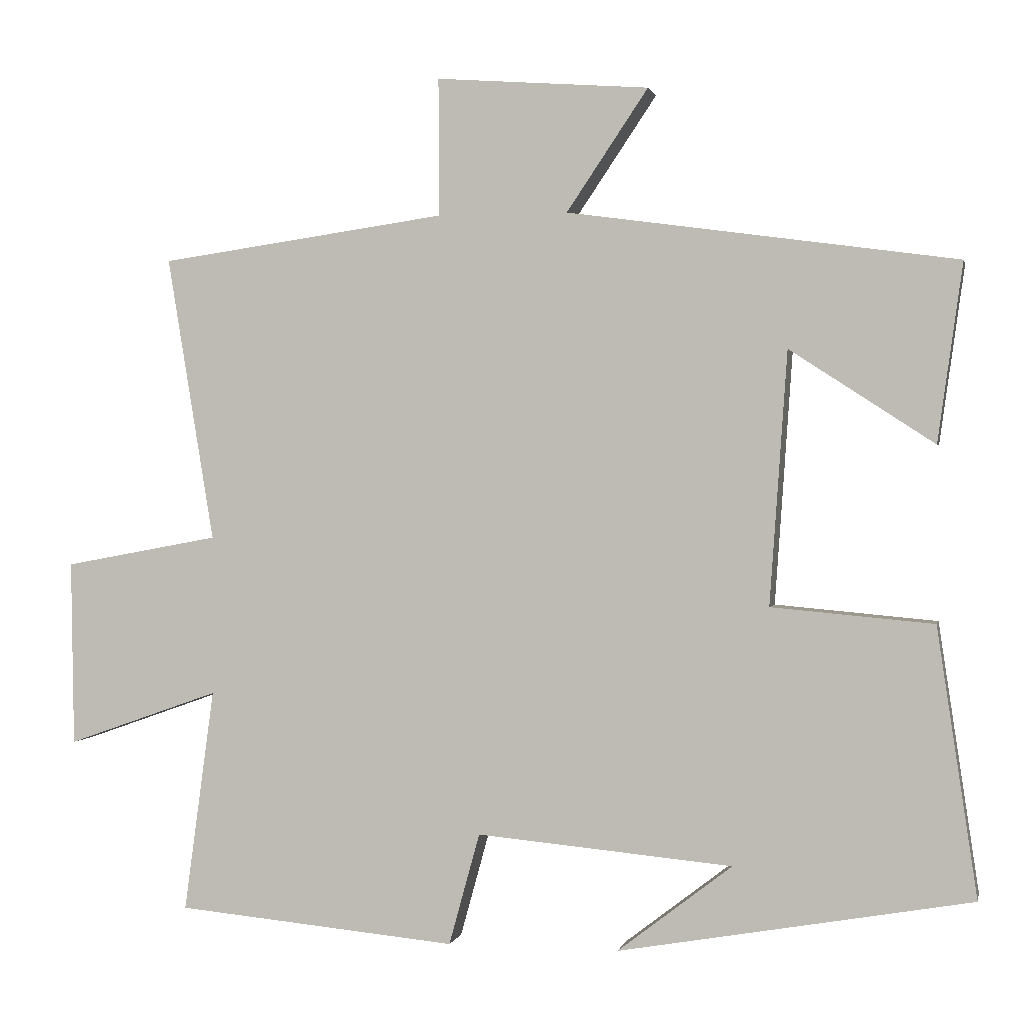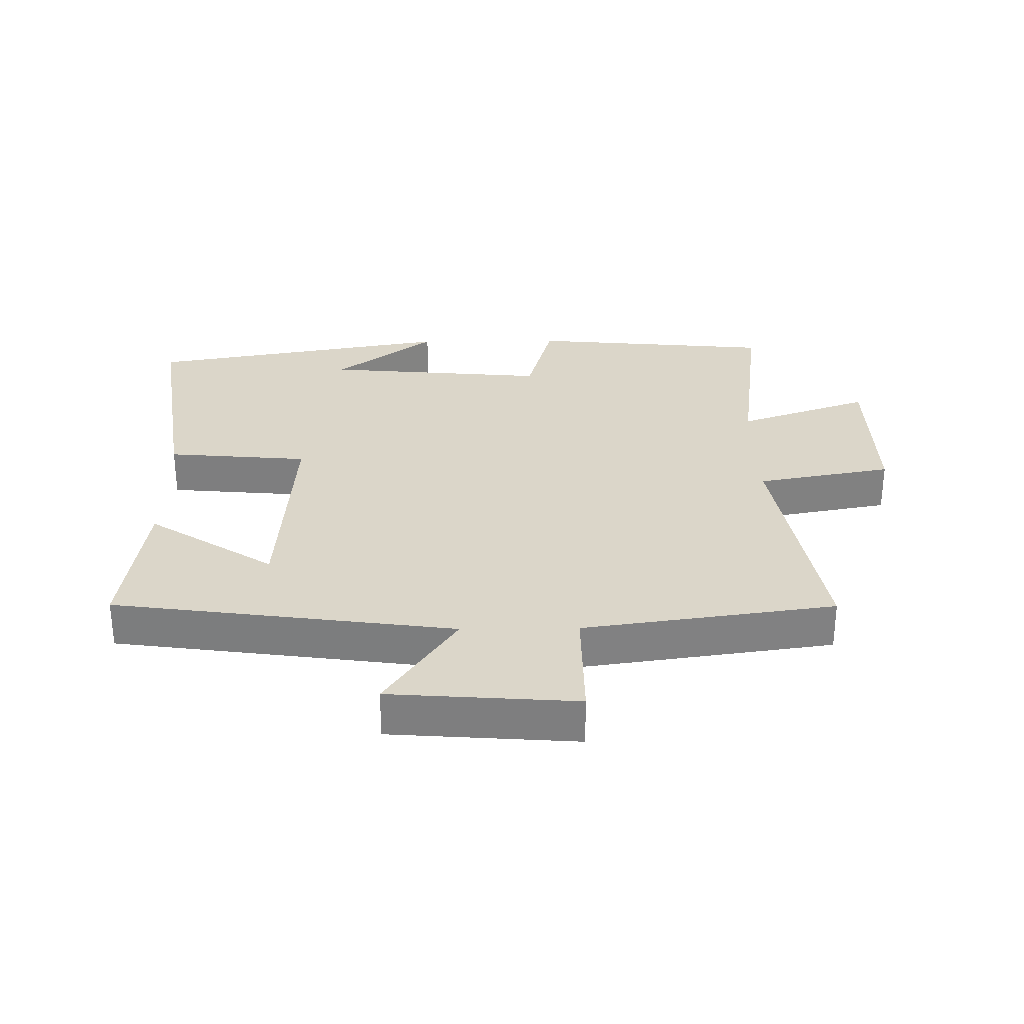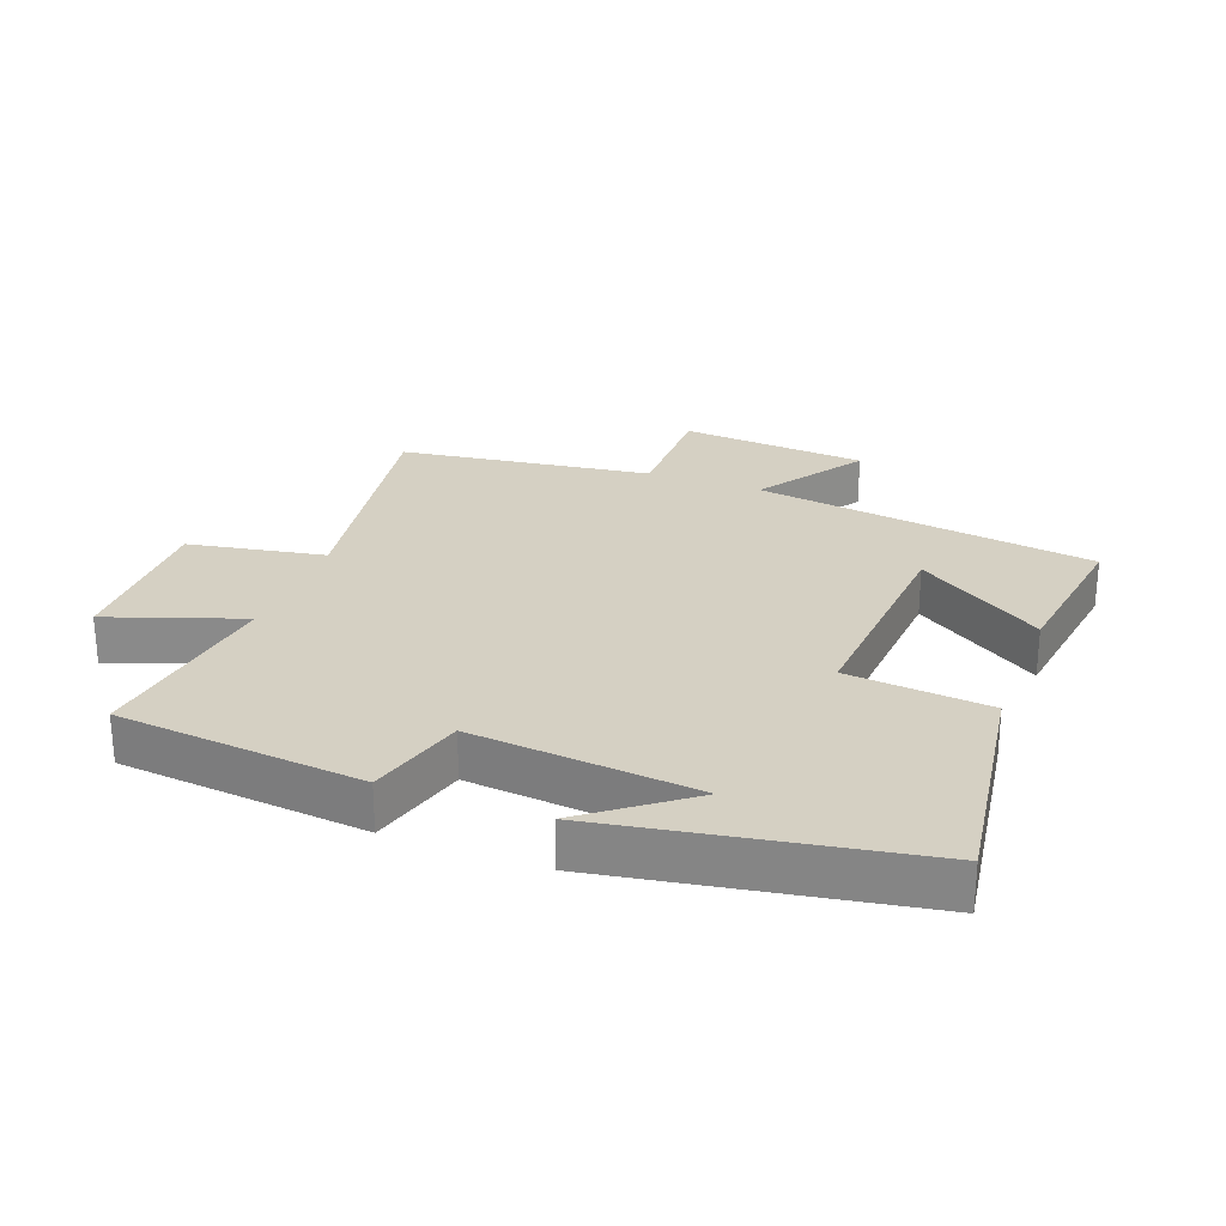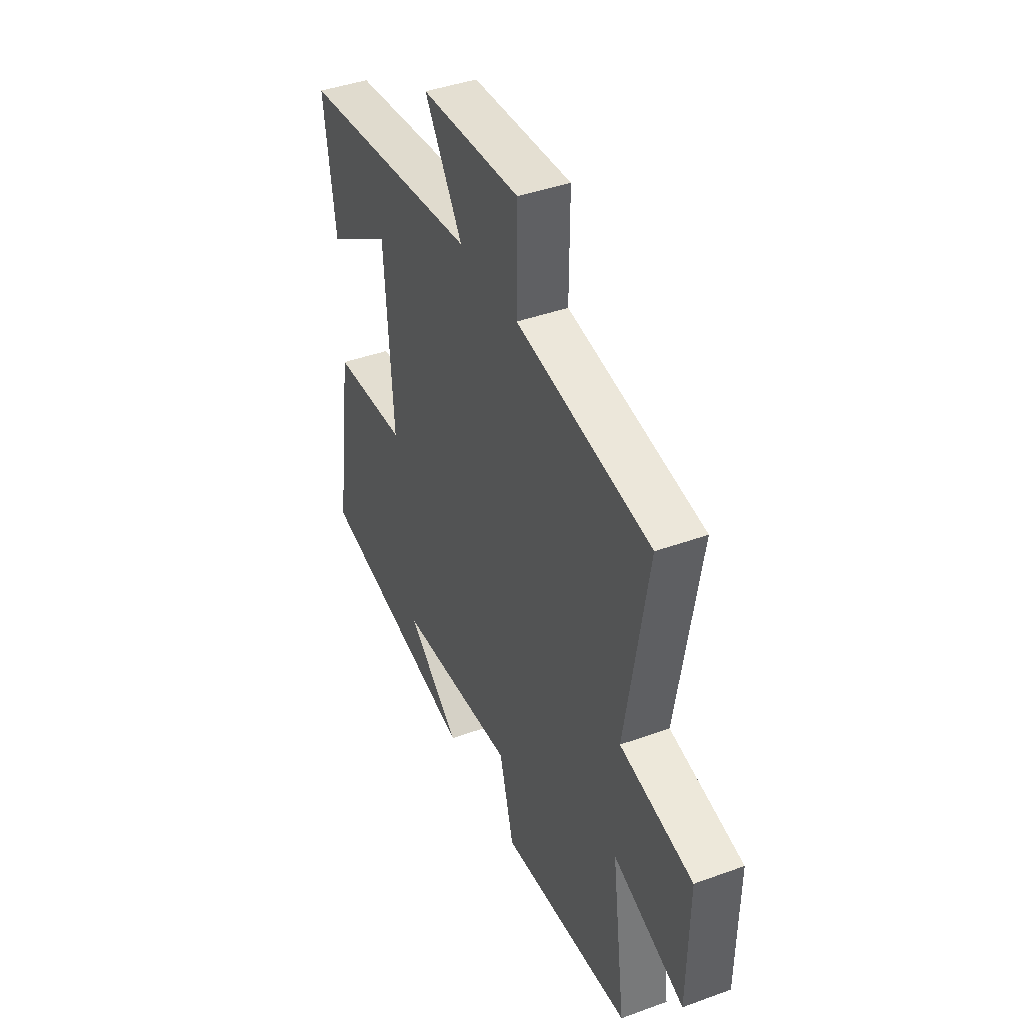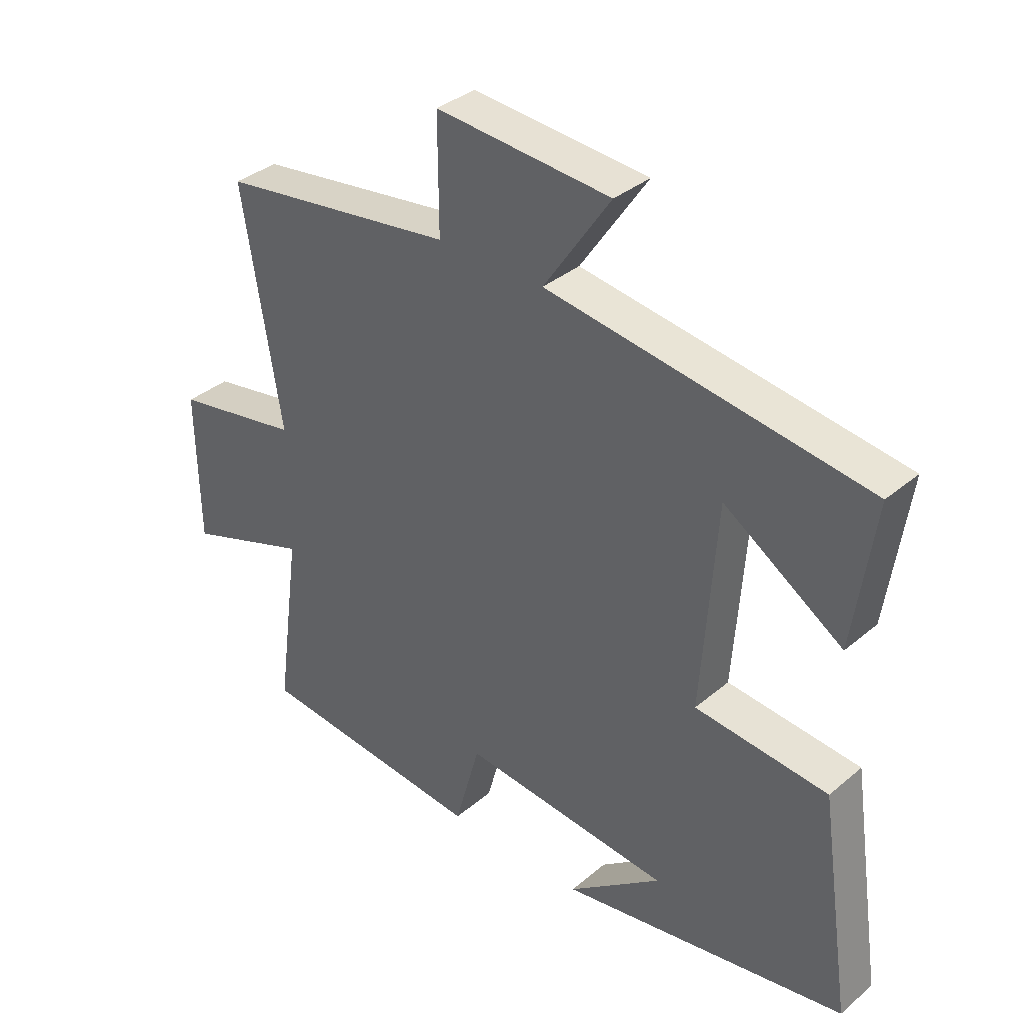
<metadata>
{"format":"obj","ext":"obj","renderer":"f3d","projection":"perspective","resolution":1024,"background":"white","views":[{"elev":0.7,"azim":-167.9,"up":"+Z"},{"elev":30.0,"azim":-0.8,"up":"+Y"},{"elev":26.3,"azim":-159.2,"up":"+Y"},{"elev":41.9,"azim":66.4,"up":"+Z"},{"elev":35.7,"azim":-137.7,"up":"+Z"}]}
</metadata>
<code>
v 0.564 0.07 0.445
v 0.5 0.07 0.057
v 0.711 0.07 0.018
v 0.707 0.07 -0.234
v 0.5 0.07 -0.161
v 0.541 0.07 -0.464
v 0.159 0.07 -0.5
v 0.117 0.07 -0.348
v -0.231 0.07 -0.38
v -0.075 0.07 -0.5
v -0.554 0.07 -0.416
v -0.5 0.07 -0.052
v -0.28 0.07 -0.032
v -0.304 0.07 0.312
v -0.5 0.07 0.184
v -0.534 0.07 0.426
v -0.005 0.07 0.5
v -0.116 0.07 0.665
v 0.174 0.07 0.687
v 0.173 0.07 0.5
v 0.564 0 0.445
v 0.5 0 0.057
v 0.711 0 0.018
v 0.707 0 -0.234
v 0.5 0 -0.161
v 0.541 0 -0.464
v 0.159 0 -0.5
v 0.117 0 -0.348
v -0.231 0 -0.38
v -0.075 0 -0.5
v -0.554 0 -0.416
v -0.5 0 -0.052
v -0.28 0 -0.032
v -0.304 0 0.312
v -0.5 0 0.184
v -0.534 0 0.426
v -0.005 0 0.5
v -0.116 0 0.665
v 0.174 0 0.687
v 0.173 0 0.5
f 17 18 19 20
f 17 20 1 2
f 16 17 2
f 14 15 16
f 14 16 2
f 13 14 2
f 11 12 13
f 9 10 11
f 13 2 3
f 11 13 3
f 9 11 3
f 5 6 7 8
f 5 8 9 3
f 3 4 5
f 40 39 38 37
f 22 21 40 37
f 22 37 36
f 36 35 34
f 22 36 34
f 22 34 33
f 33 32 31
f 31 30 29
f 23 22 33
f 23 33 31
f 23 31 29
f 28 27 26 25
f 23 29 28 25
f 25 24 23
f 1 21 22 2
f 2 22 23 3
f 3 23 24 4
f 4 24 25 5
f 5 25 26 6
f 6 26 27 7
f 7 27 28 8
f 8 28 29 9
f 9 29 30 10
f 10 30 31 11
f 11 31 32 12
f 12 32 33 13
f 13 33 34 14
f 14 34 35 15
f 15 35 36 16
f 16 36 37 17
f 17 37 38 18
f 18 38 39 19
f 19 39 40 20
f 20 40 21 1

</code>
